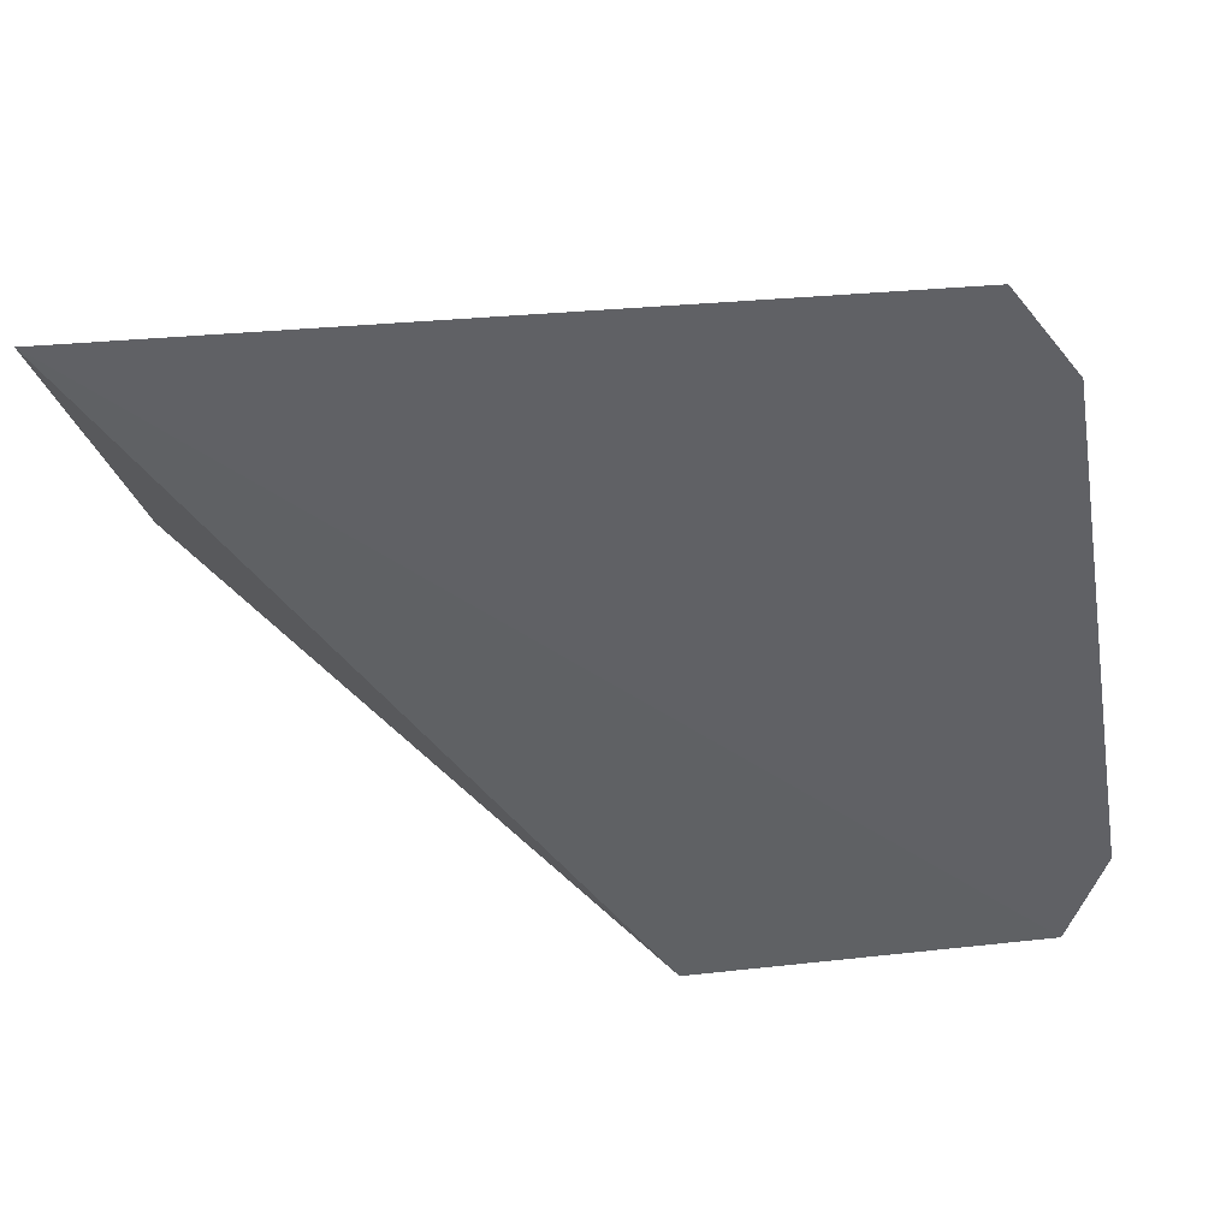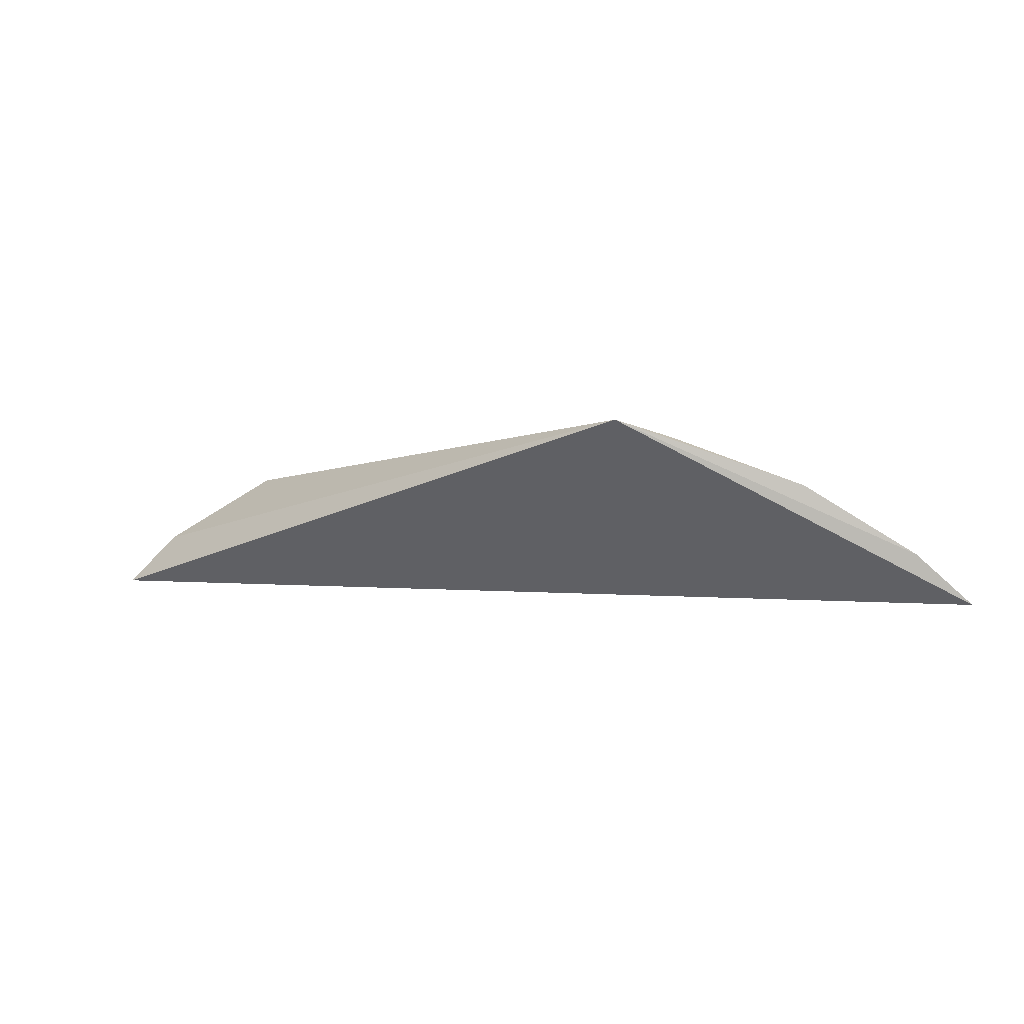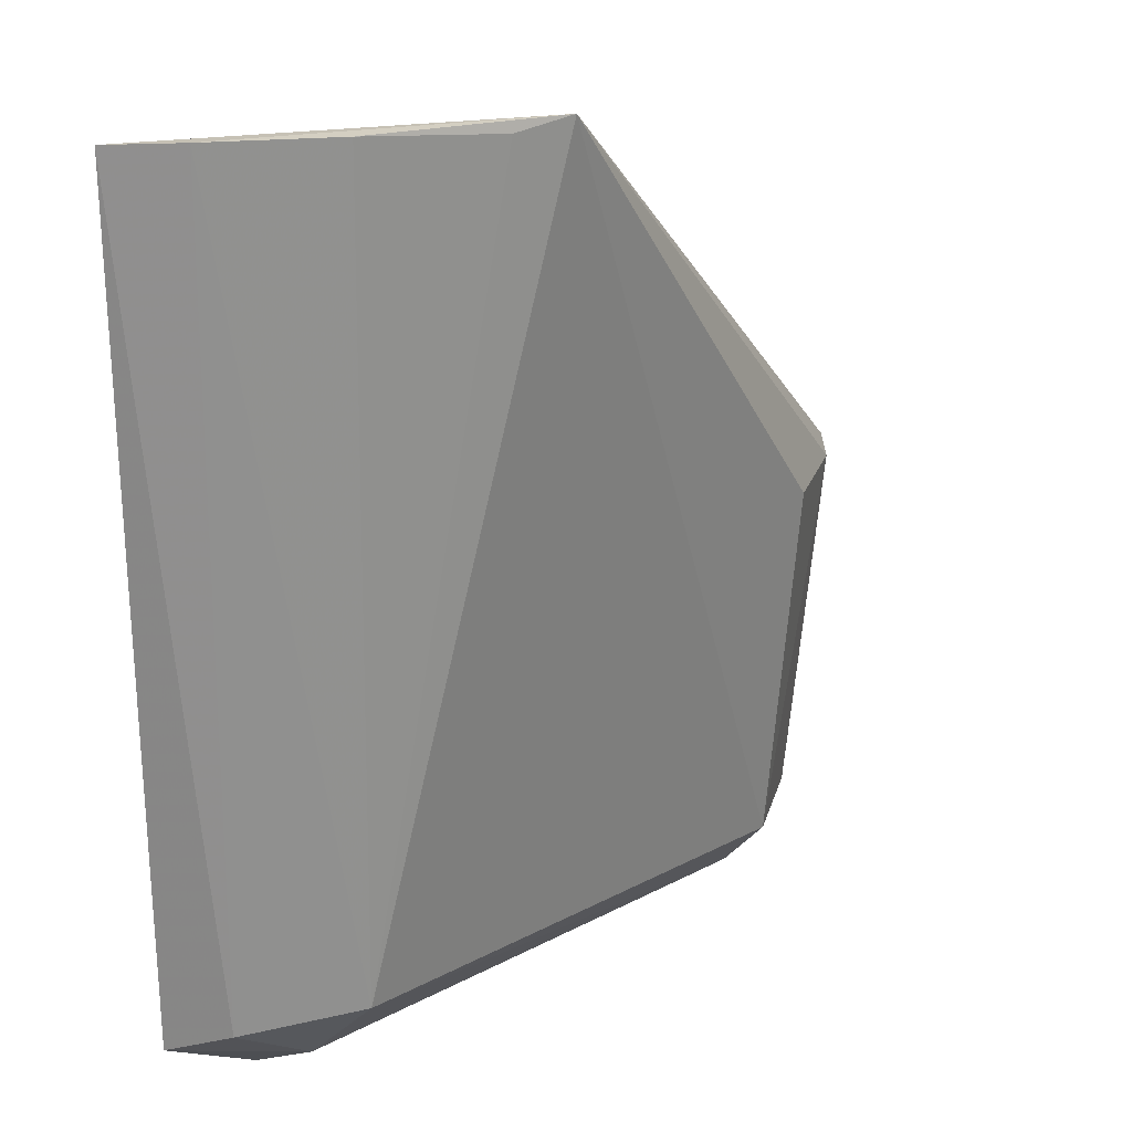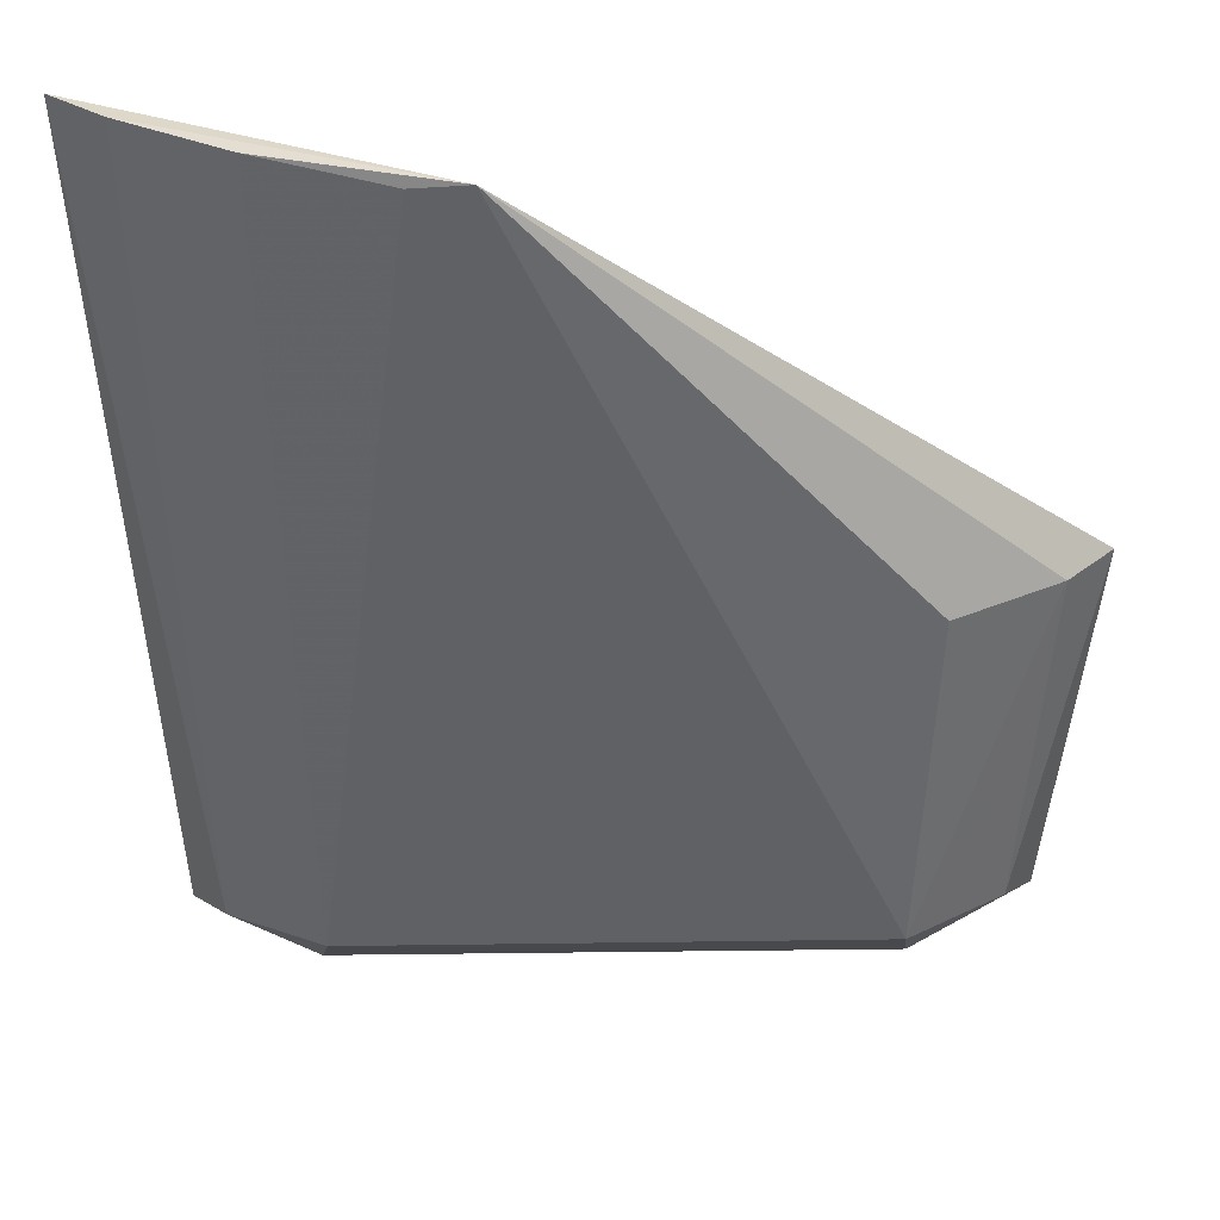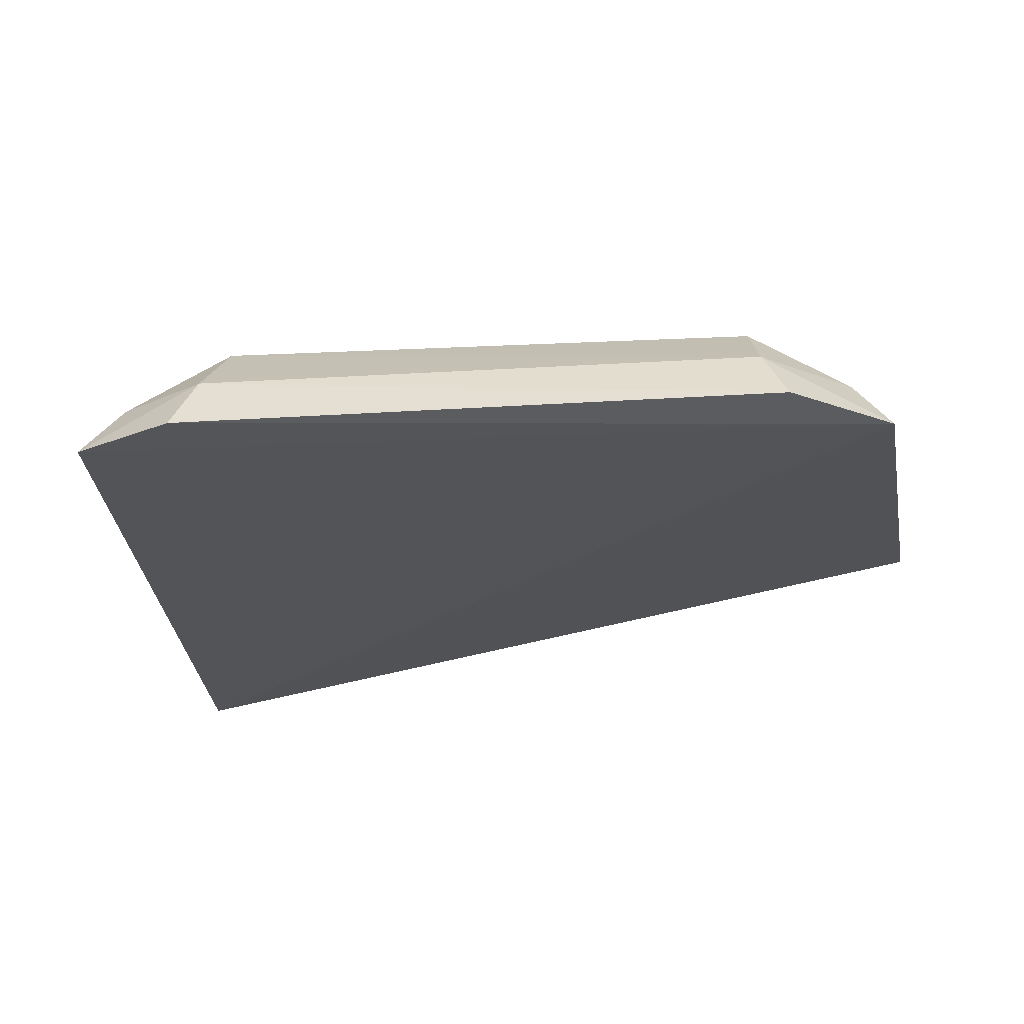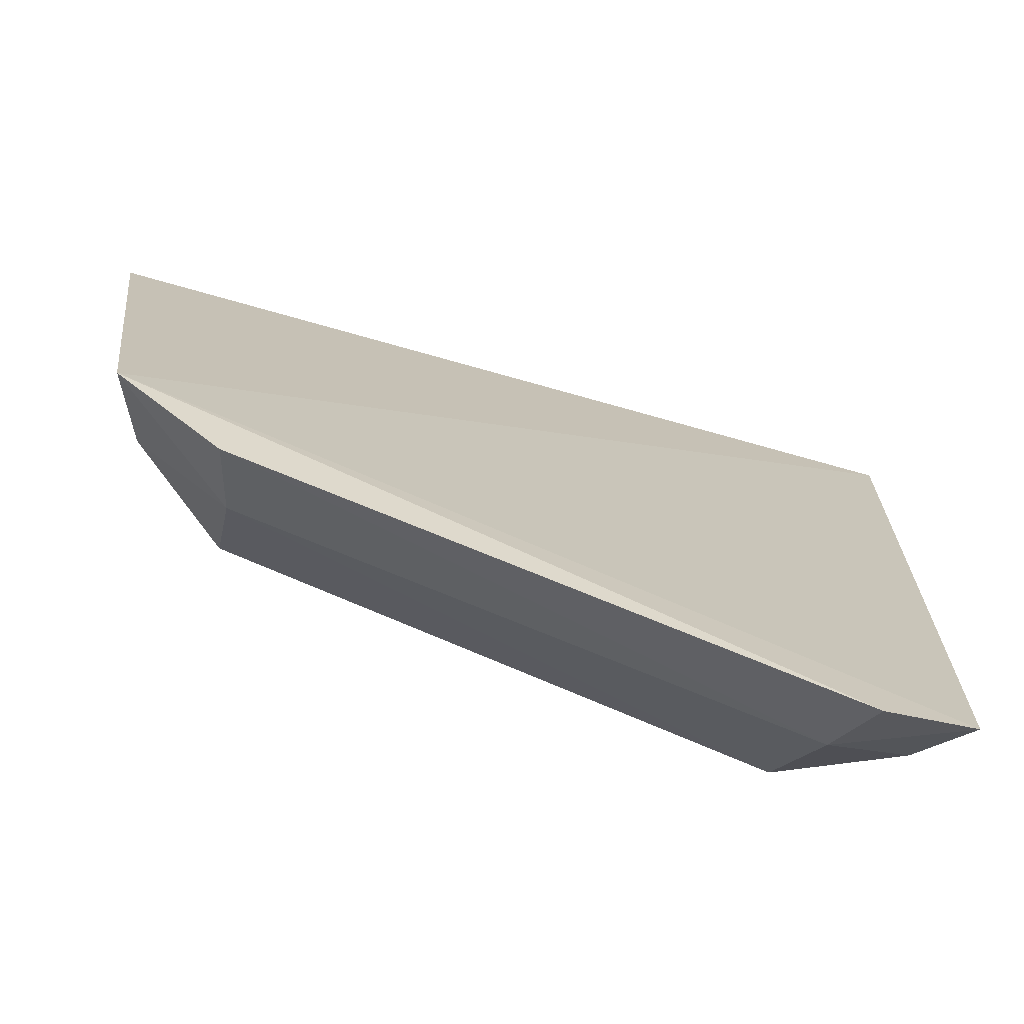
<metadata>
{"format":"obj","ext":"obj","renderer":"f3d","projection":"perspective","resolution":1024,"background":"white","views":[{"elev":-48.8,"azim":99.8,"up":"+Y"},{"elev":3.7,"azim":0.2,"up":"+Y"},{"elev":21.2,"azim":136.4,"up":"+Z"},{"elev":33.2,"azim":179.2,"up":"+Z"},{"elev":-26.4,"azim":-174.7,"up":"+Y"},{"elev":-69.6,"azim":-23.3,"up":"+Z"}]}
</metadata>
<code>
v -0.09627 -0.01935 0.0344
v -0.09827 -0.01755 0.03445
v -0.1288 -0.02006 0.01823
v -0.1238 -0.02115 0.00145
v -0.09935 -0.01917 0.004208
v -0.1275 -0.02145 0.00354
v -0.1089 -0.01283 0.03447
v -0.09795 -0.0212 0.00341
v -0.103 -0.0165 0.004954
v -0.1225 -0.01683 0.00476
v -0.1018 -0.0213 0.001379
v -0.1022 -0.01514 0.03441
v -0.1262 -0.01917 0.004783
v -0.123 -0.01576 0.01832
v -0.1229 -0.01909 0.002441
v -0.1026 -0.0192 0.002308
v -0.1069 -0.01345 0.03407
v -0.127 -0.01821 0.0182
f 5 2 1
f 6 1 3
f 7 1 2
f 7 3 1
f 8 5 1
f 8 1 6
f 9 2 5
f 10 7 9
f 11 8 6
f 11 6 4
f 12 7 2
f 12 2 9
f 13 6 3
f 14 7 10
f 15 10 9
f 15 13 10
f 15 4 6
f 15 6 13
f 16 9 5
f 16 5 8
f 16 8 11
f 16 15 9
f 16 11 4
f 16 4 15
f 17 12 9
f 17 9 7
f 17 7 12
f 18 3 7
f 18 7 14
f 18 13 3
f 18 14 10
f 18 10 13

</code>
